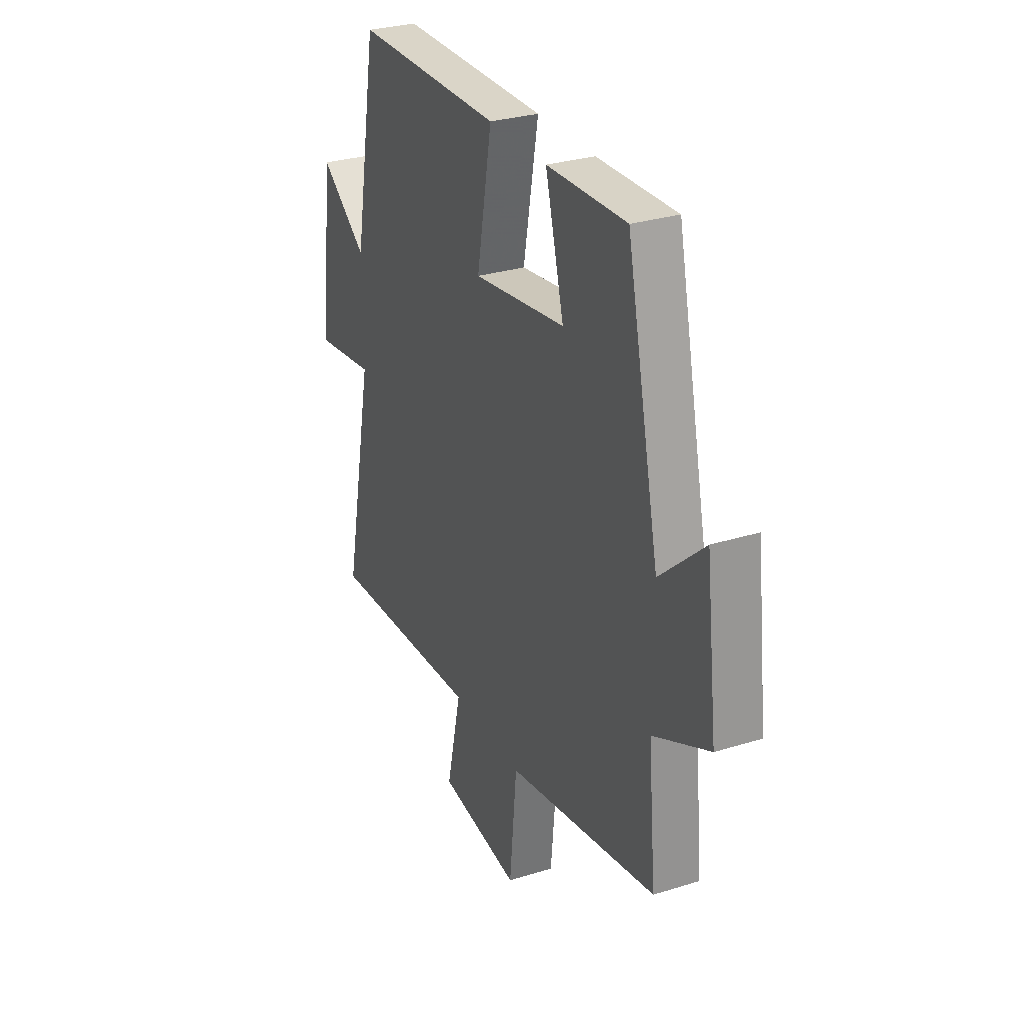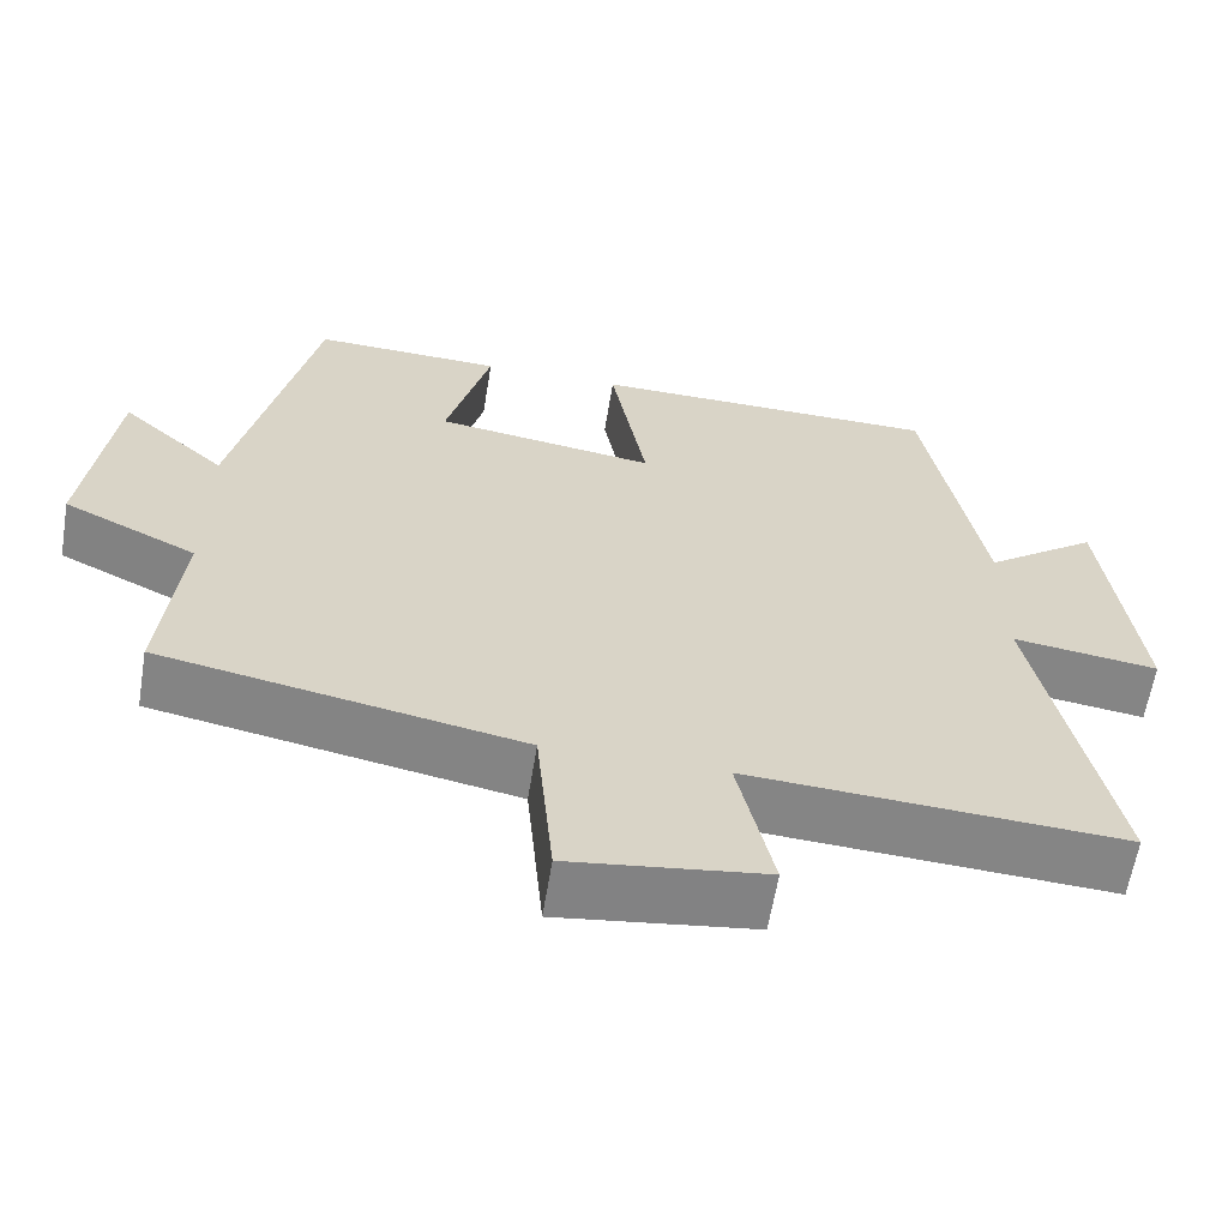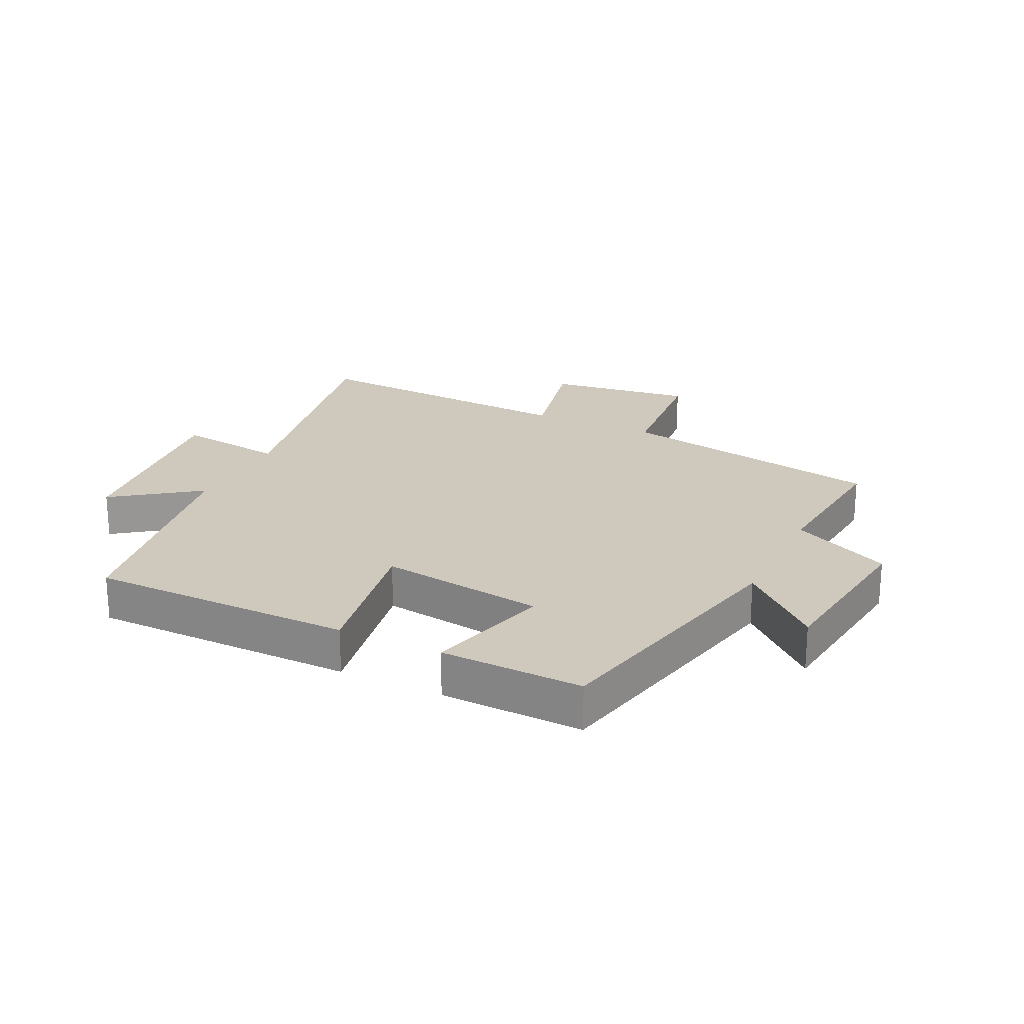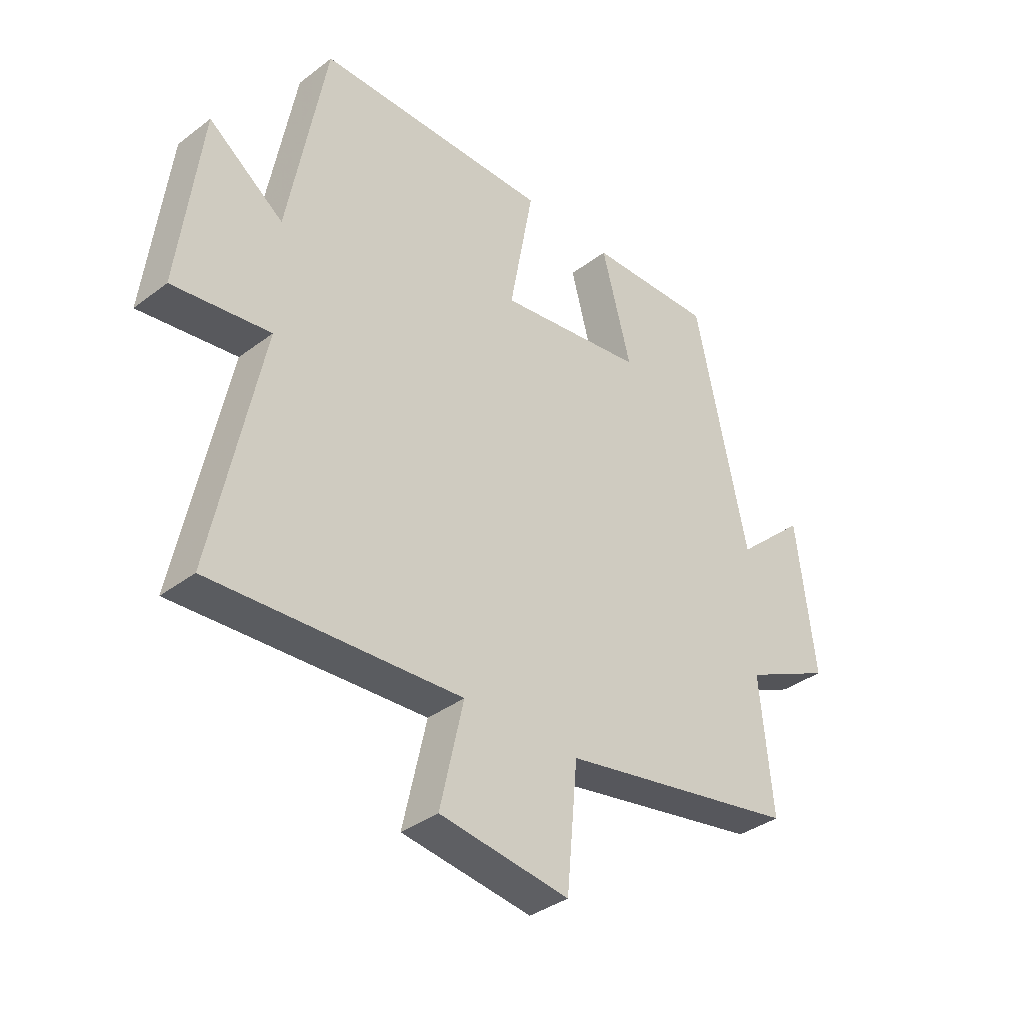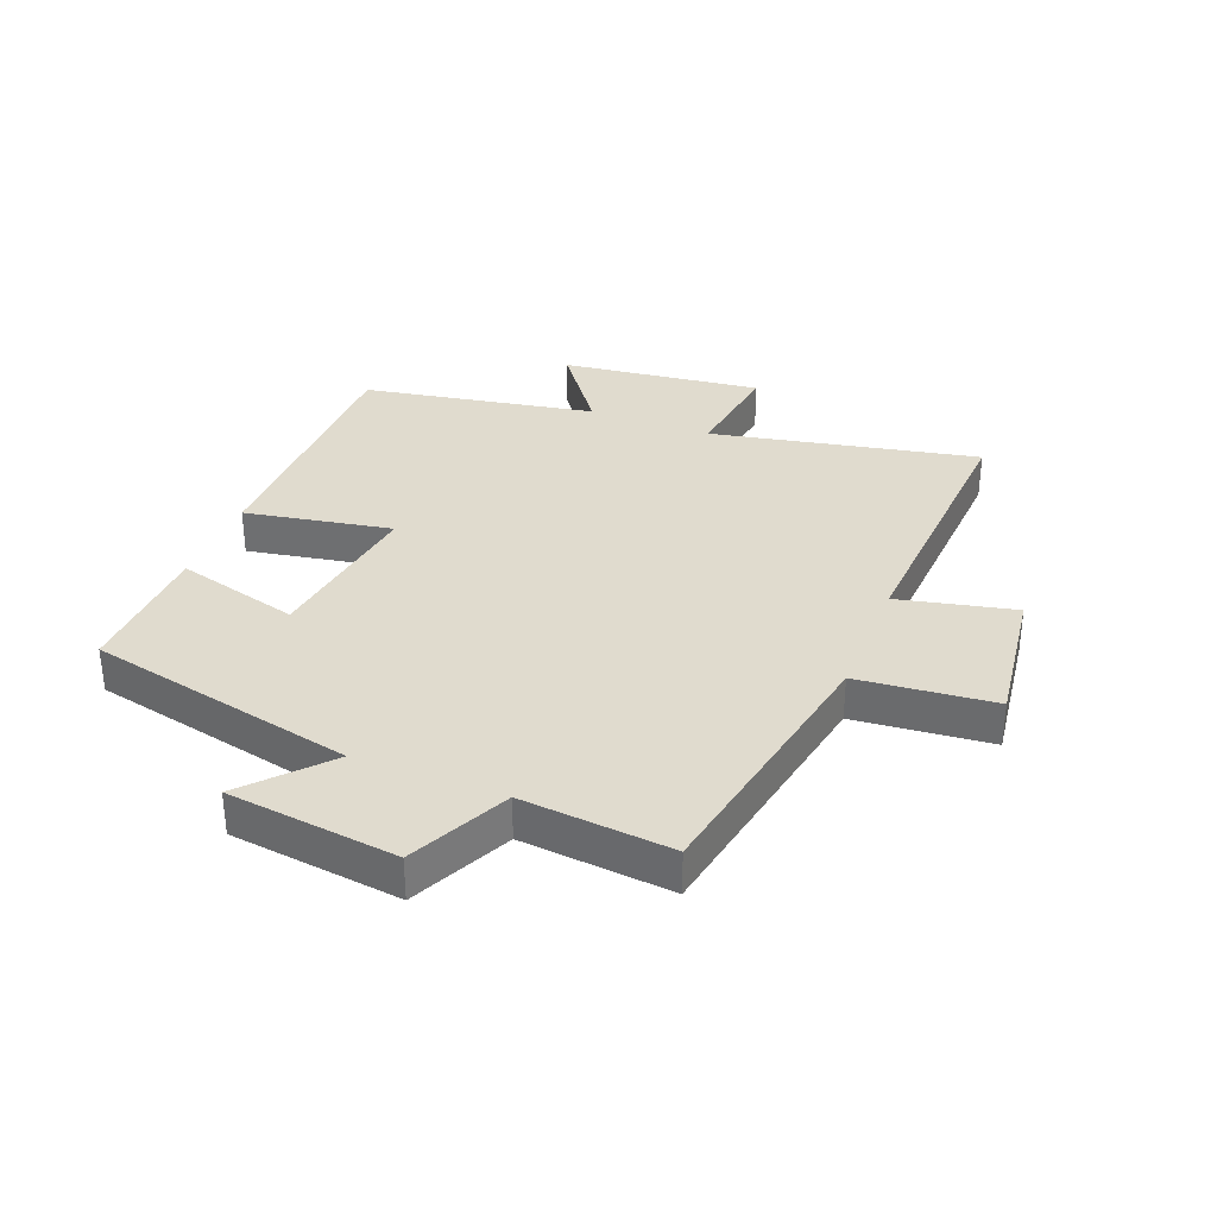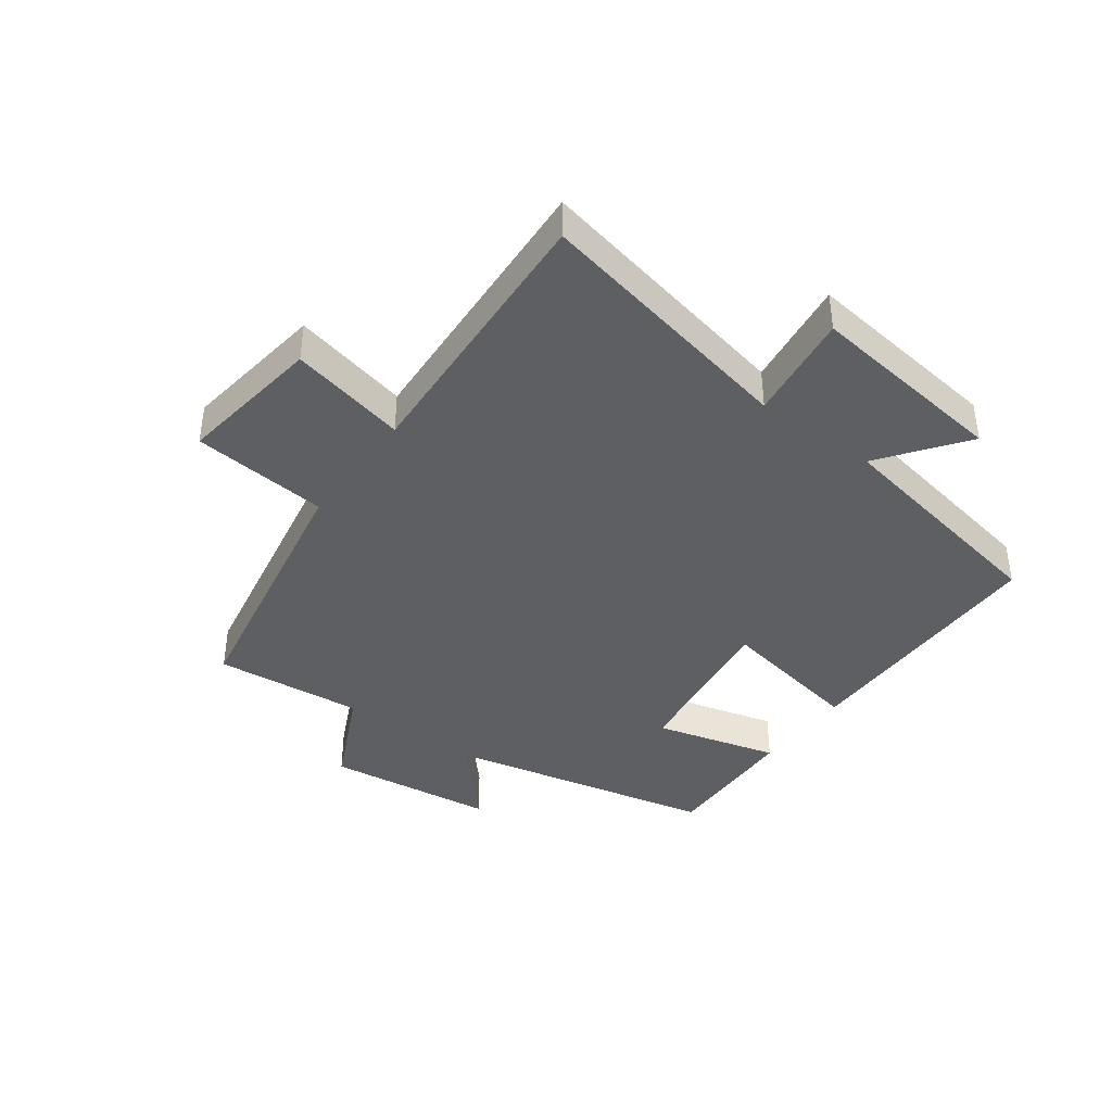
<metadata>
{"format":"obj","ext":"obj","renderer":"f3d","projection":"perspective","resolution":1024,"background":"white","views":[{"elev":29.5,"azim":65.3,"up":"+Z"},{"elev":-61.6,"azim":170.7,"up":"+Z"},{"elev":22.4,"azim":25.9,"up":"+Y"},{"elev":-36.6,"azim":-45.5,"up":"+Z"},{"elev":33.6,"azim":111.5,"up":"+Y"},{"elev":-40.2,"azim":-126.4,"up":"+Y"}]}
</metadata>
<code>
v -0.431 0.07 0.497
v 0 0.07 0.5
v -0.044 0.07 0.259
v 0.226 0.07 0.297
v 0.172 0.07 0.5
v 0.404 0.07 0.507
v 0.5 0.07 0.067
v 0.629 0.07 0.183
v 0.663 0.07 -0.095
v 0.5 0.07 -0.173
v 0.523 0.07 -0.418
v 0.083 0.07 -0.5
v 0.062 0.07 -0.723
v -0.176 0.07 -0.691
v -0.133 0.07 -0.5
v -0.589 0.07 -0.526
v -0.5 0.07 -0.089
v -0.678 0.07 -0.113
v -0.638 0.07 0.217
v -0.5 0.07 0.115
v -0.431 0 0.497
v 0 0 0.5
v -0.044 0 0.259
v 0.226 0 0.297
v 0.172 0 0.5
v 0.404 0 0.507
v 0.5 0 0.067
v 0.629 0 0.183
v 0.663 0 -0.095
v 0.5 0 -0.173
v 0.523 0 -0.418
v 0.083 0 -0.5
v 0.062 0 -0.723
v -0.176 0 -0.691
v -0.133 0 -0.5
v -0.589 0 -0.526
v -0.5 0 -0.089
v -0.678 0 -0.113
v -0.638 0 0.217
v -0.5 0 0.115
f 17 18 19 20
f 1 2 3
f 20 1 3
f 17 20 3
f 17 3 4
f 16 17 4
f 15 16 4
f 12 13 14 15
f 12 15 4
f 11 12 4
f 10 11 4
f 7 8 9 10
f 6 7 10
f 5 6 10
f 4 5 10
f 40 39 38 37
f 23 22 21
f 23 21 40
f 23 40 37
f 24 23 37
f 24 37 36
f 24 36 35
f 35 34 33 32
f 24 35 32
f 24 32 31
f 24 31 30
f 30 29 28 27
f 30 27 26
f 30 26 25
f 30 25 24
f 1 21 22 2
f 2 22 23 3
f 3 23 24 4
f 4 24 25 5
f 5 25 26 6
f 6 26 27 7
f 7 27 28 8
f 8 28 29 9
f 9 29 30 10
f 10 30 31 11
f 11 31 32 12
f 12 32 33 13
f 13 33 34 14
f 14 34 35 15
f 15 35 36 16
f 16 36 37 17
f 17 37 38 18
f 18 38 39 19
f 19 39 40 20
f 20 40 21 1

</code>
